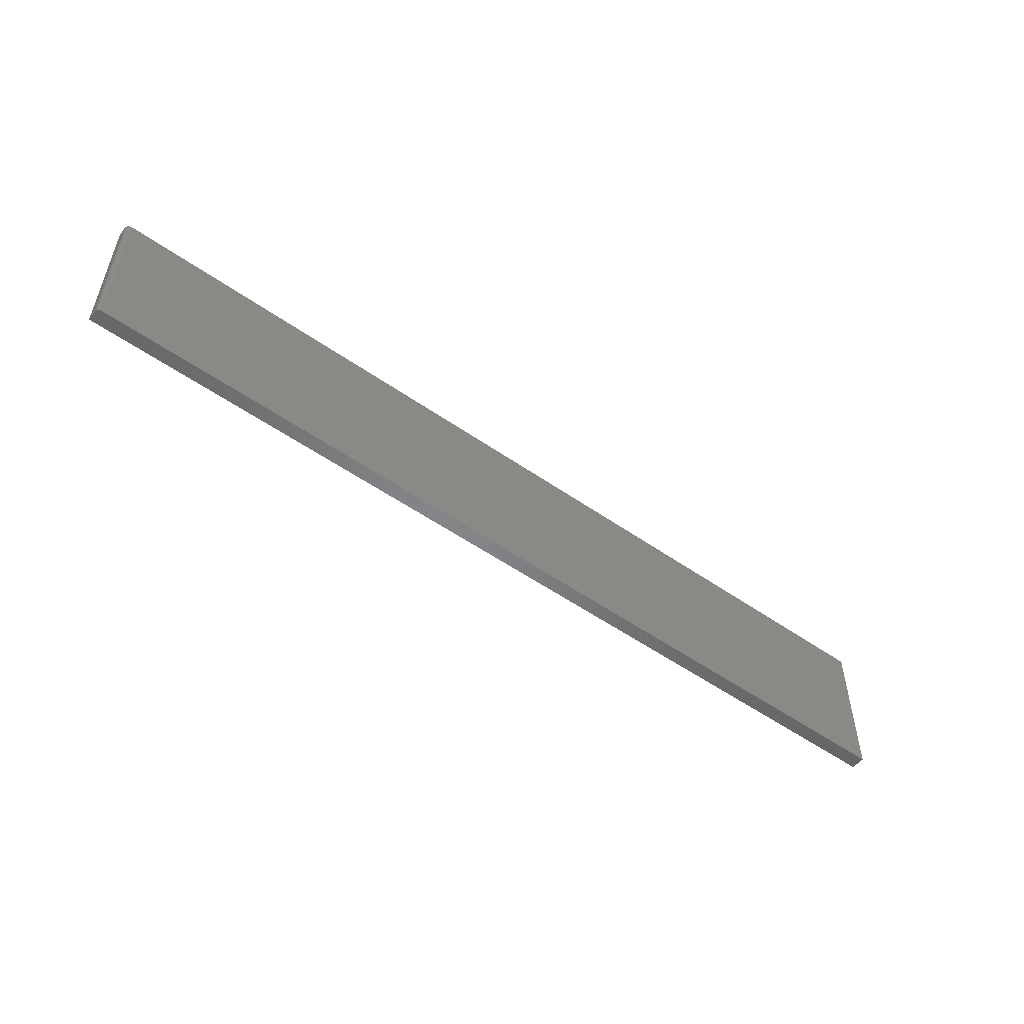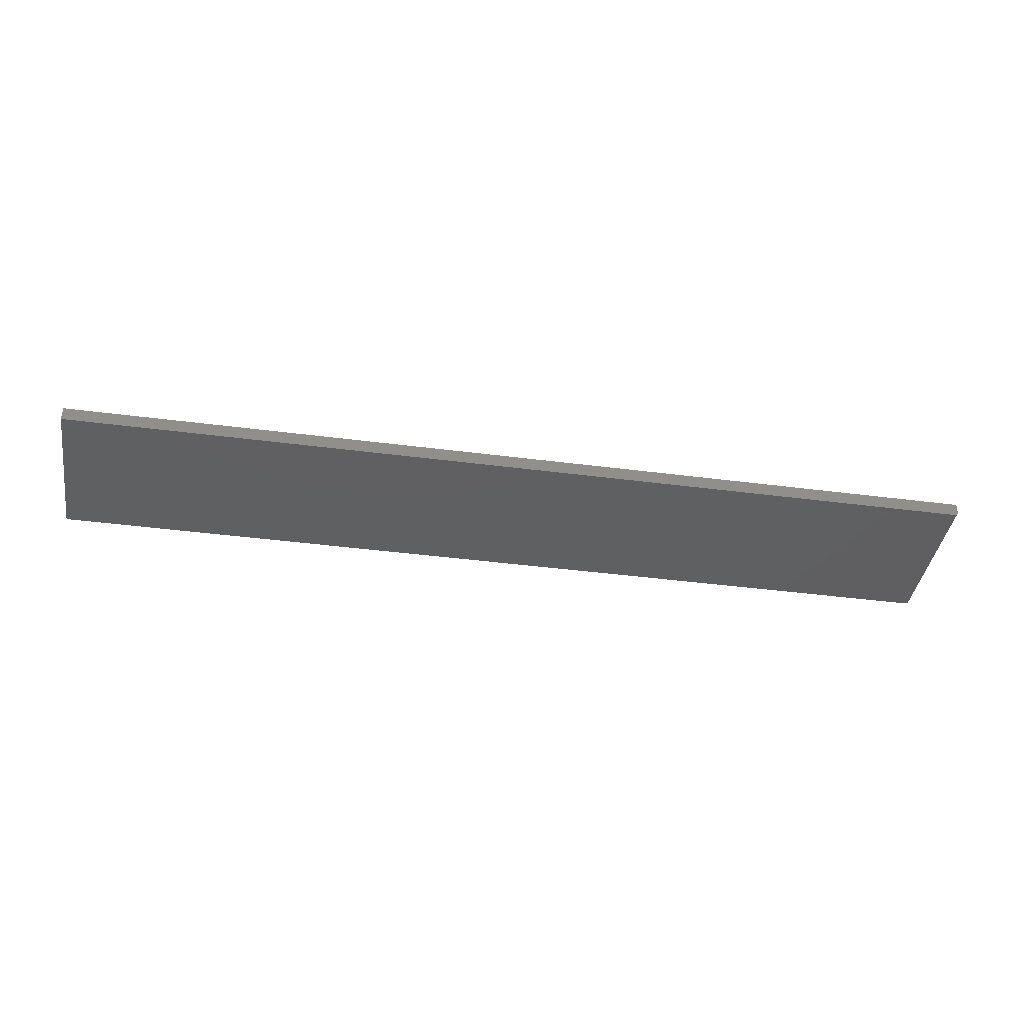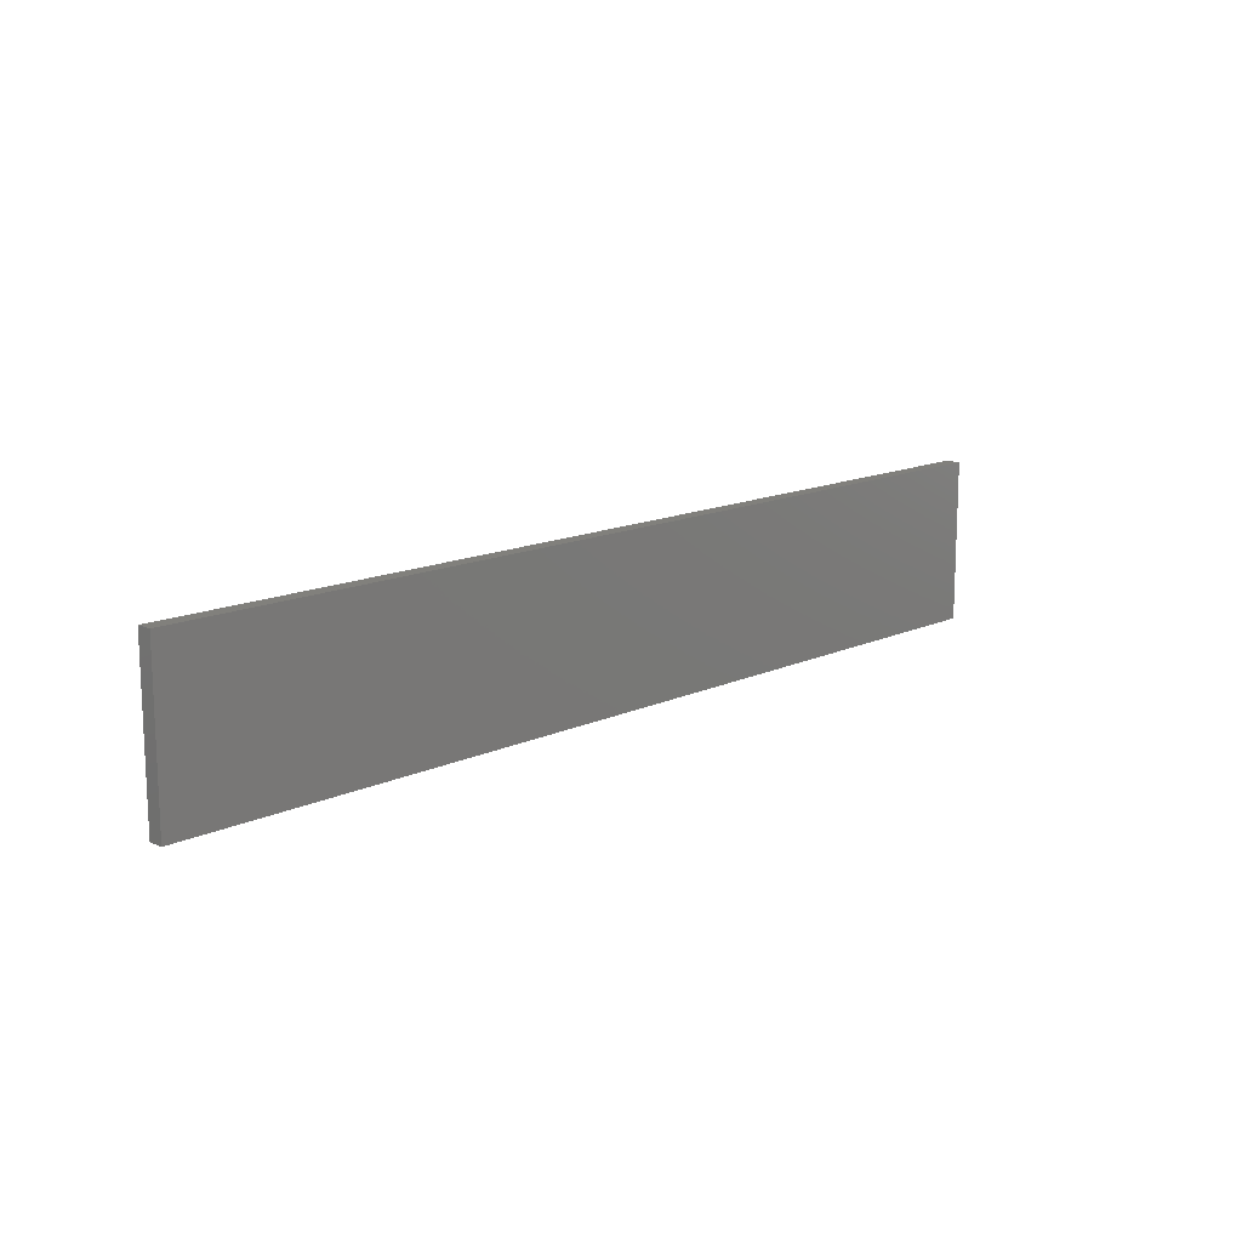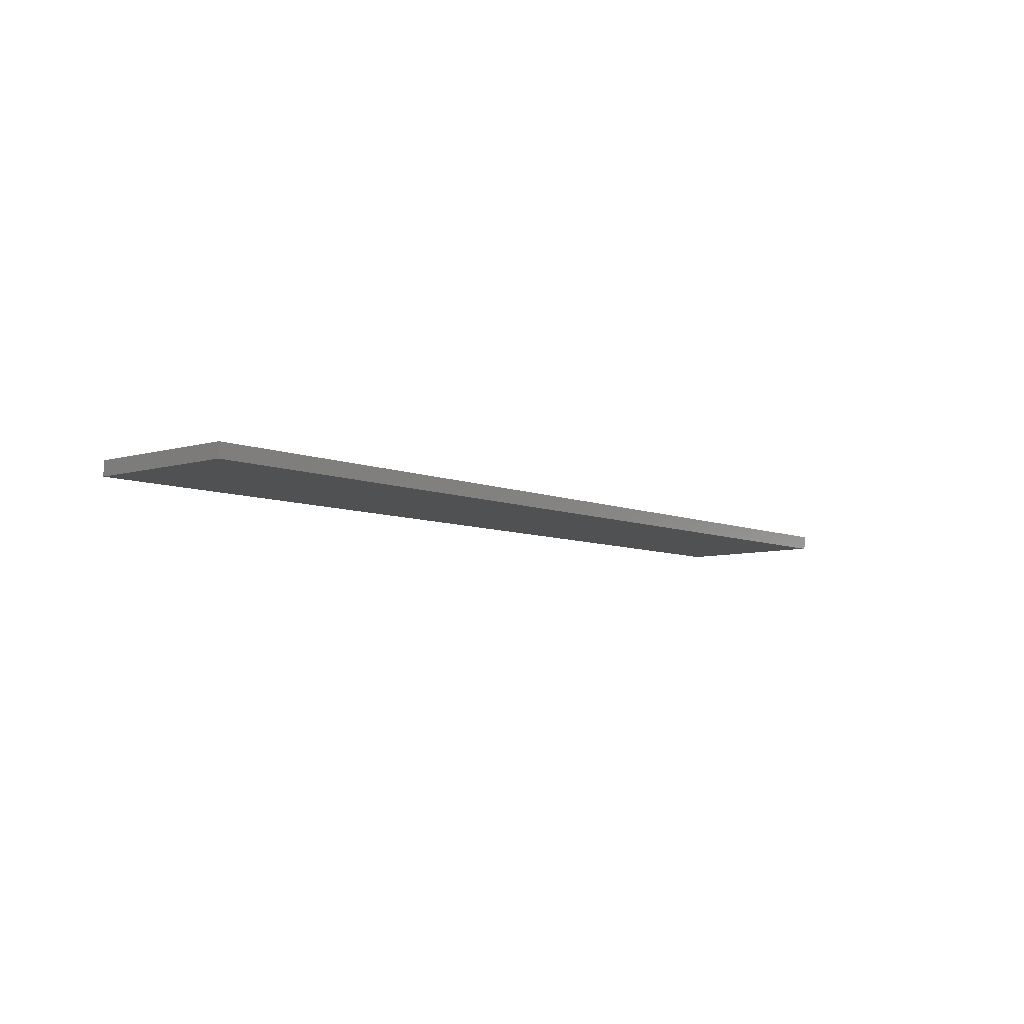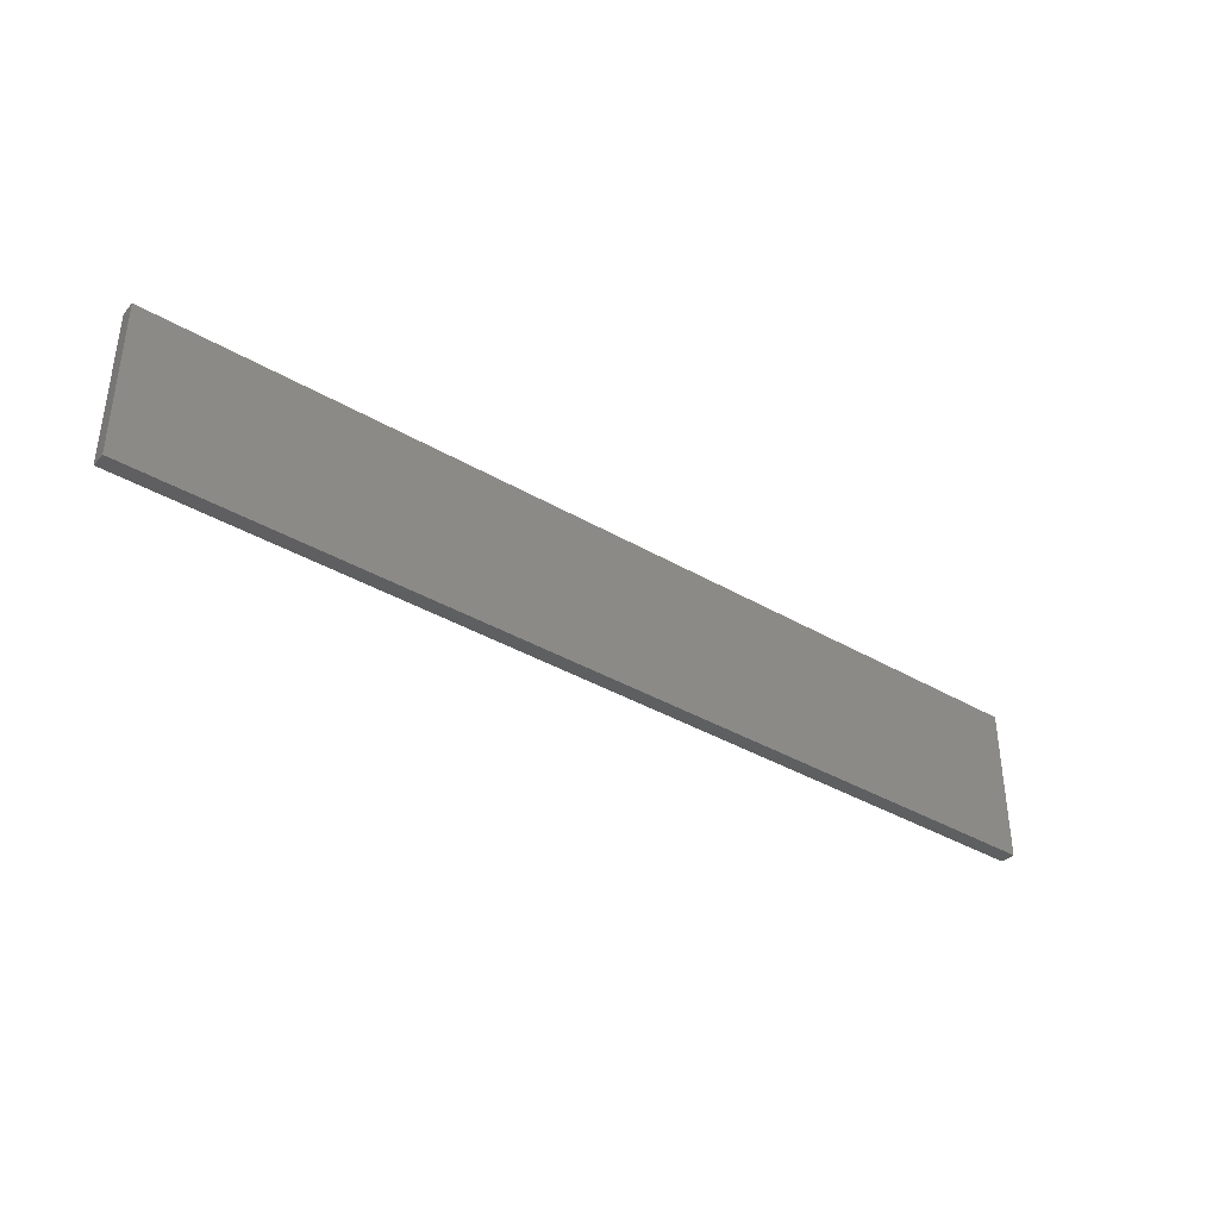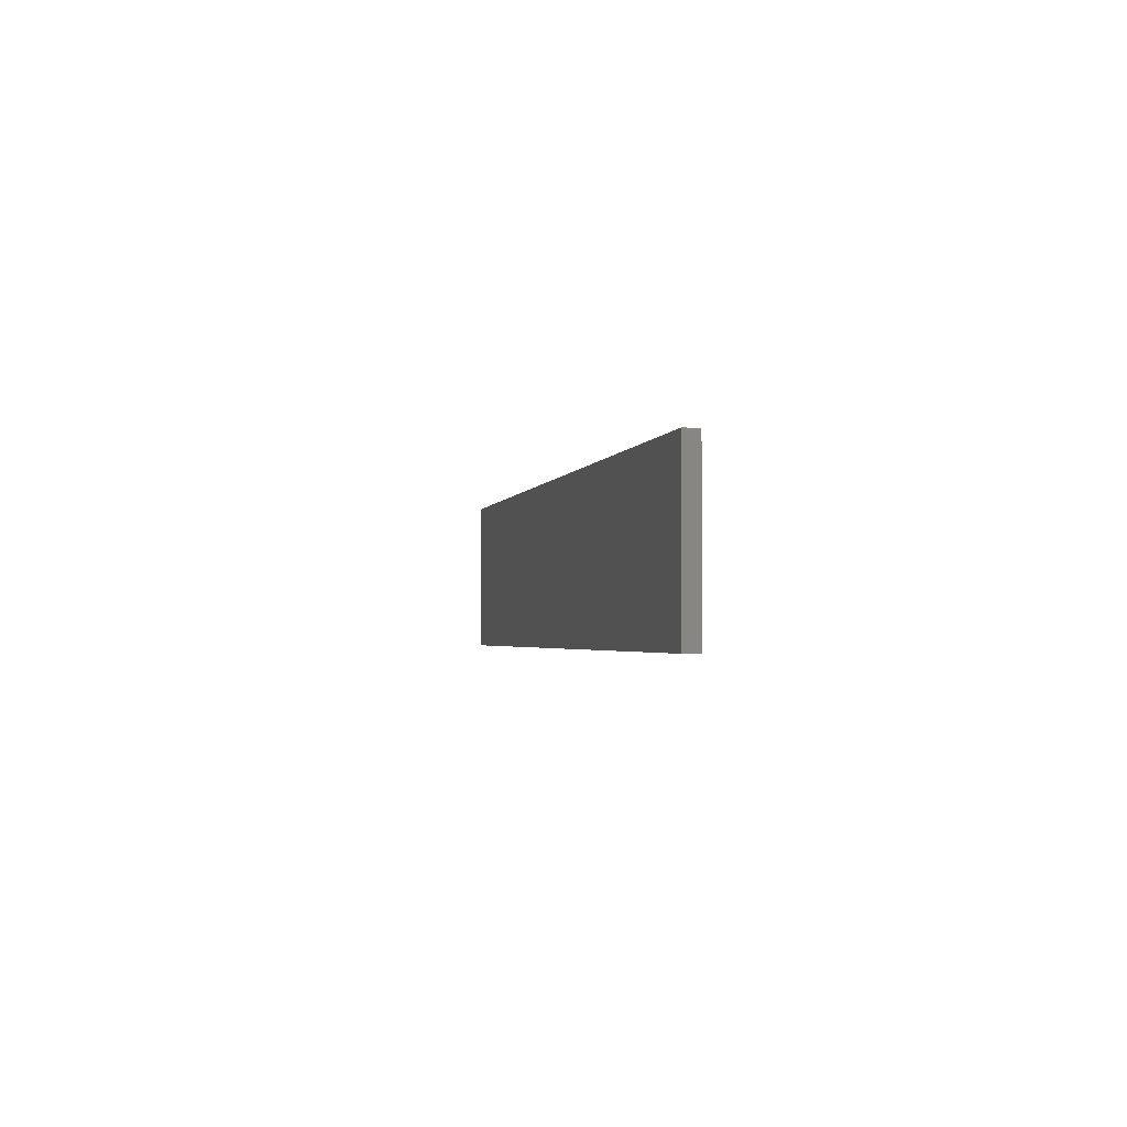
<metadata>
{"format":"stl","ext":"stl","renderer":"f3d","projection":"perspective","resolution":1024,"background":"white","views":[{"elev":-53.0,"azim":-36.9,"up":"+Z"},{"elev":-40.1,"azim":170.8,"up":"+Y"},{"elev":13.9,"azim":134.3,"up":"+Z"},{"elev":-7.3,"azim":130.5,"up":"+Y"},{"elev":-37.8,"azim":143.2,"up":"+Z"},{"elev":-2.0,"azim":79.0,"up":"+Z"}]}
</metadata>
<code>
# stl→obj: 24 verts, 44 faces
v -0.7422 -0.02344 -0.125
v 0.75 -0.02344 -0.125
v -0.7422 -0.02344 0.1276
v 0.75 -0.02344 0.1276
v -0.75 -0.01562 0.1276
v -0.75 1.402e-17 0.1276
v -0.75 -0.01562 -0.125
v -0.75 0 -0.125
v -0.7465 -0.02212 0.1276
v -0.7487 -0.01997 0.1276
v -0.7477 -0.02115 0.1276
v 0.75 1.806e-16 0.1276
v -0.7452 -0.02284 0.1276
v -0.7437 -0.02329 0.1276
v -0.7498 -0.01715 0.1276
v -0.7494 -0.01861 0.1276
v -0.7437 -0.02329 -0.125
v -0.7465 -0.02212 -0.125
v -0.7452 -0.02284 -0.125
v -0.7487 -0.01997 -0.125
v -0.7477 -0.02115 -0.125
v 0.75 1.665e-16 -0.125
v -0.7494 -0.01861 -0.125
v -0.7498 -0.01715 -0.125
f 1 2 3
f 3 2 4
f 5 6 7
f 7 6 8
f 9 10 11
f 3 4 12
f 6 10 9
f 6 9 13
f 6 13 14
f 6 14 3
f 6 3 12
f 10 6 5
f 10 5 15
f 10 15 16
f 1 17 18
f 18 17 19
f 20 18 21
f 22 2 1
f 22 1 18
f 22 18 20
f 22 20 23
f 22 23 24
f 22 24 7
f 22 7 8
f 5 7 15
f 15 7 24
f 15 24 16
f 16 24 23
f 16 23 10
f 10 23 20
f 10 20 11
f 11 20 21
f 11 21 9
f 9 21 18
f 9 18 13
f 13 18 19
f 13 19 14
f 14 19 17
f 14 17 3
f 3 17 1
f 8 6 22
f 22 6 12
f 2 22 4
f 4 22 12

</code>
